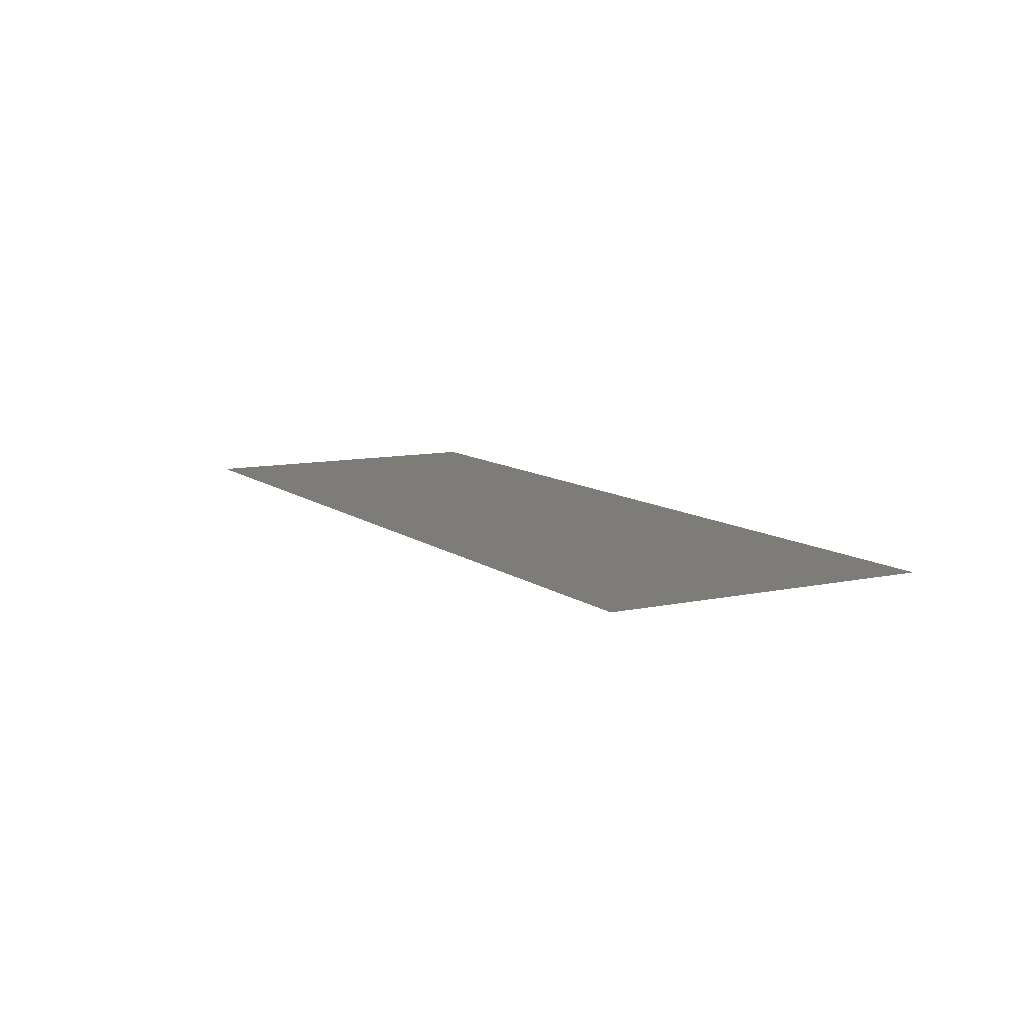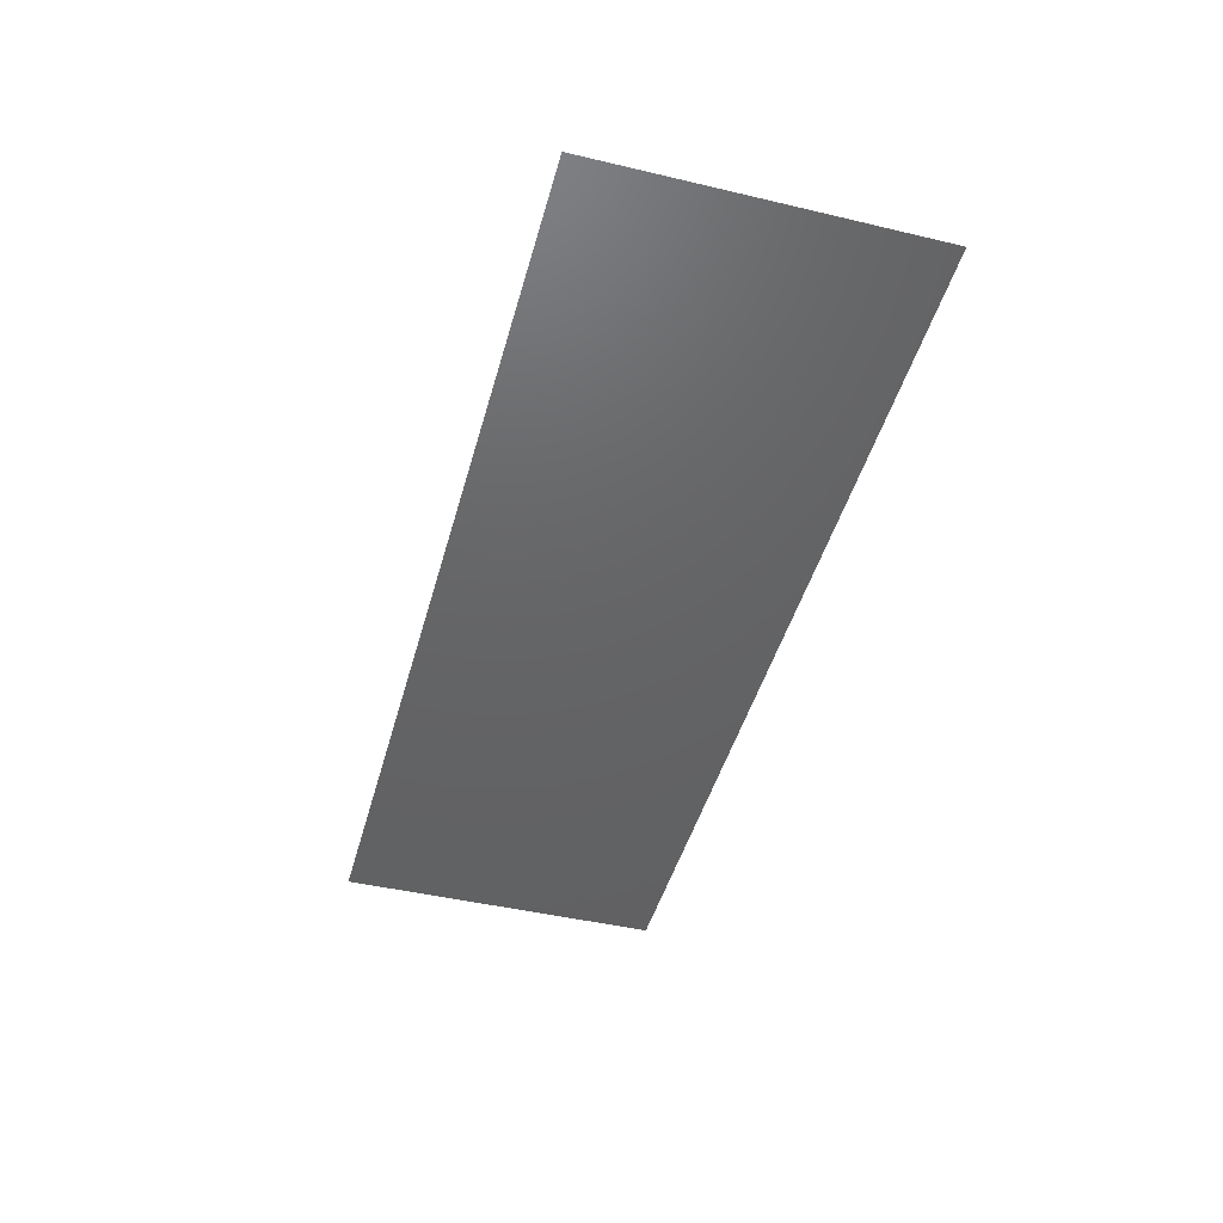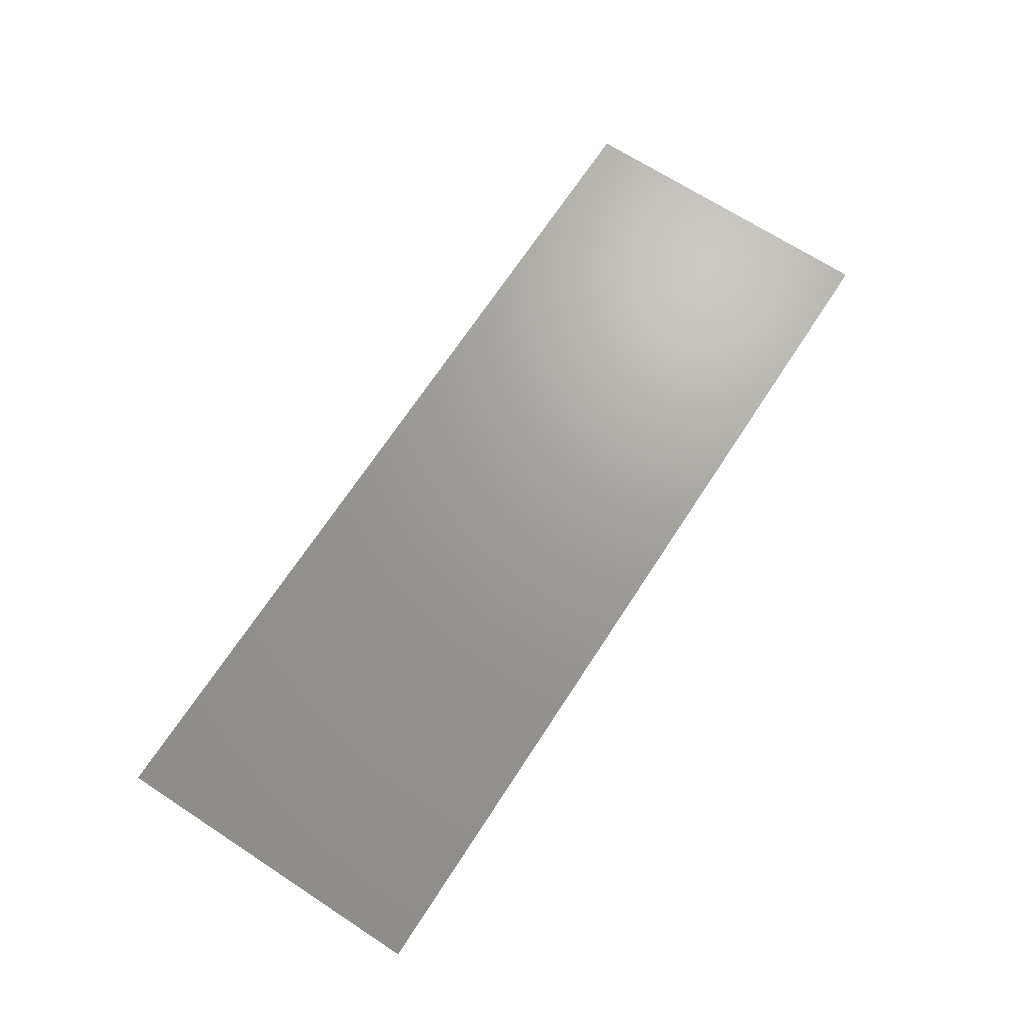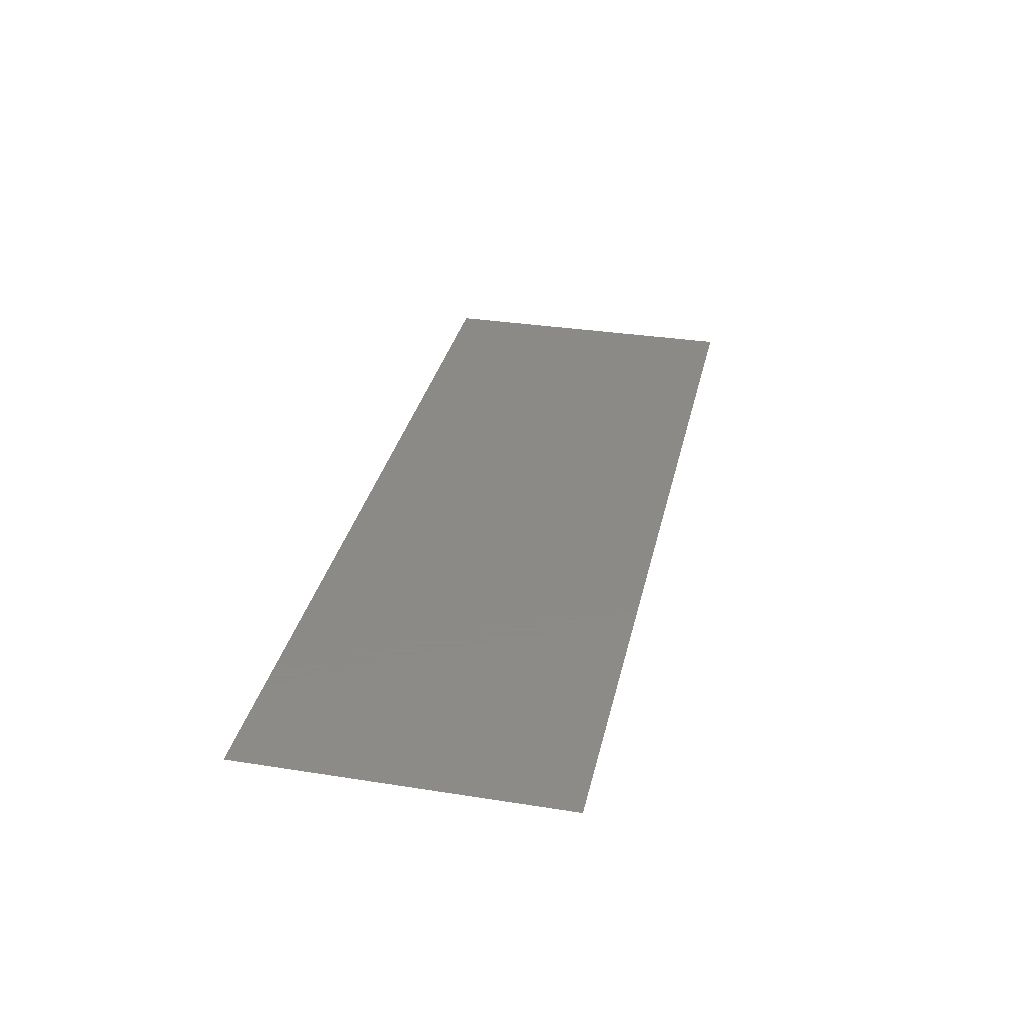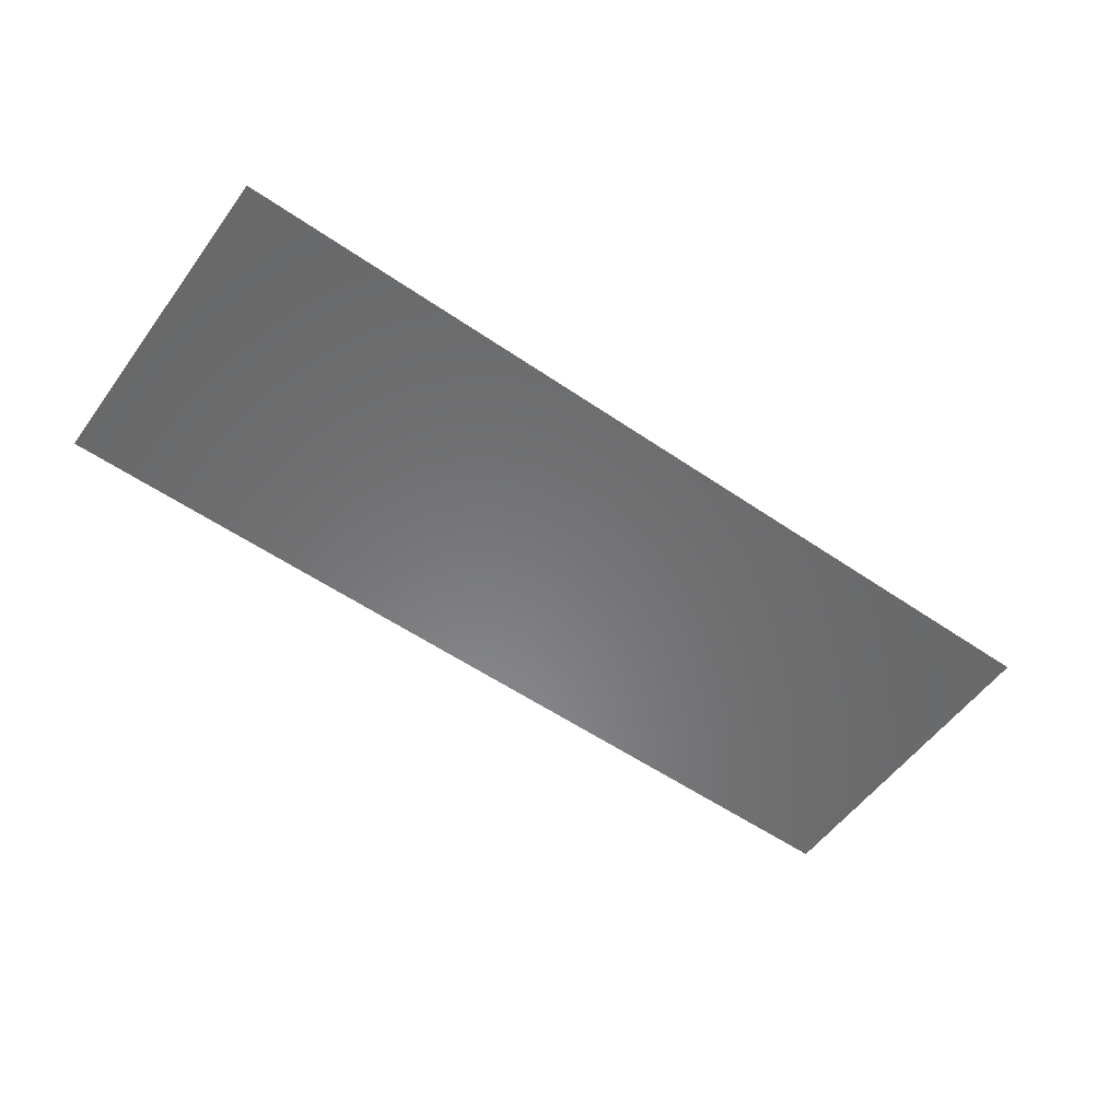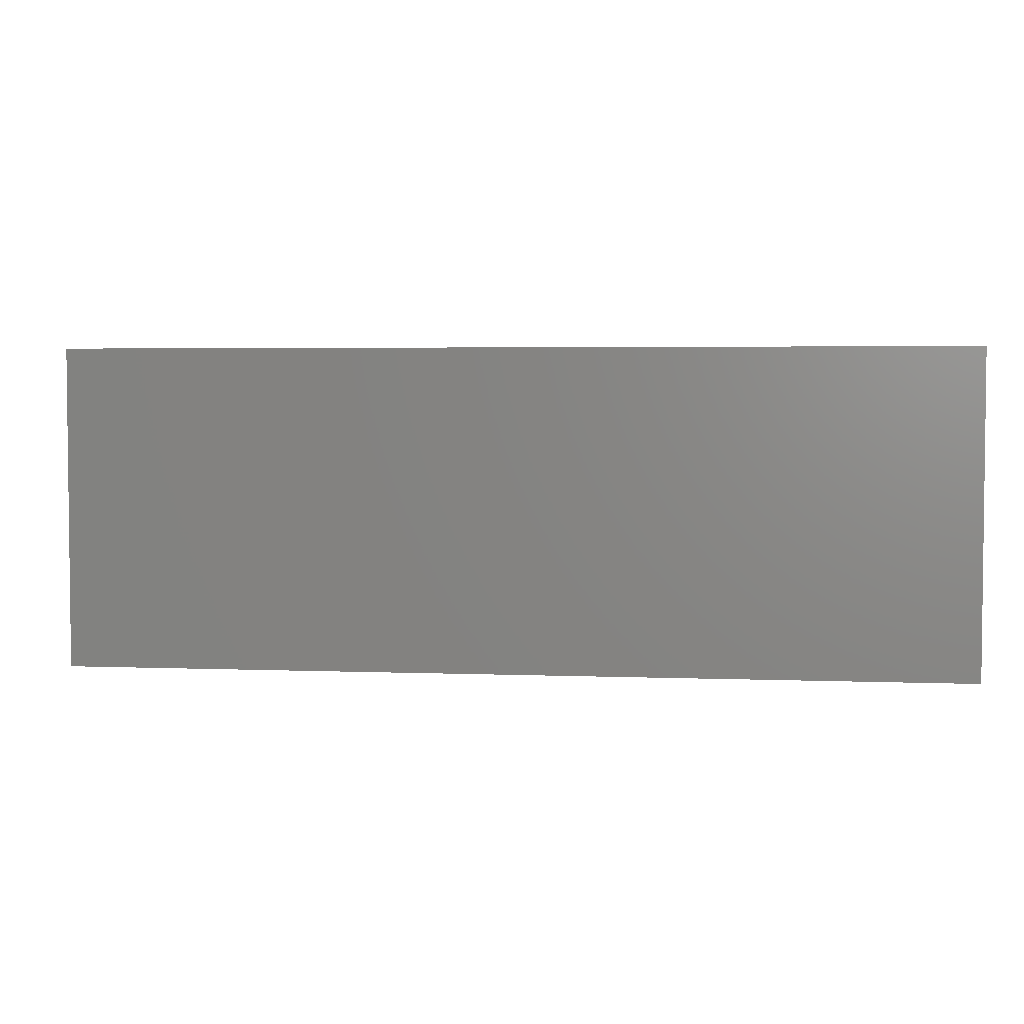
<metadata>
{"format":"stl","ext":"stl","renderer":"f3d","projection":"perspective","resolution":1024,"background":"white","views":[{"elev":9.9,"azim":-119.2,"up":"+Z"},{"elev":-45.5,"azim":-105.2,"up":"+Z"},{"elev":68.8,"azim":123.1,"up":"+Z"},{"elev":32.4,"azim":-77.6,"up":"+Z"},{"elev":-55.6,"azim":-35.8,"up":"+Z"},{"elev":3.7,"azim":-172.6,"up":"+Y"}]}
</metadata>
<code>
# stl→obj: 4 verts, 2 faces
v 2.005 1.572 4.22
v 2.505 1.572 4.22
v 2.005 1.75 4.22
v 2.505 1.75 4.22
f 1 2 3
f 3 2 4

</code>
